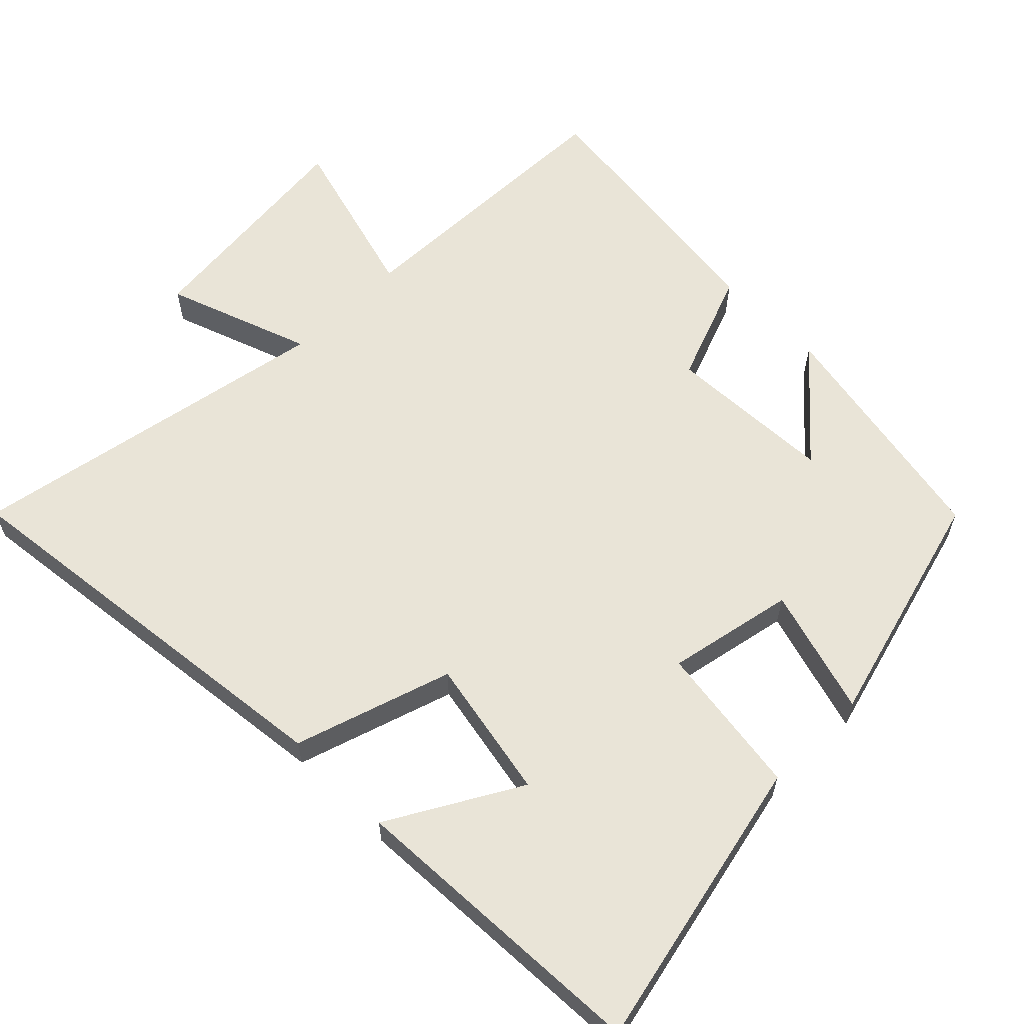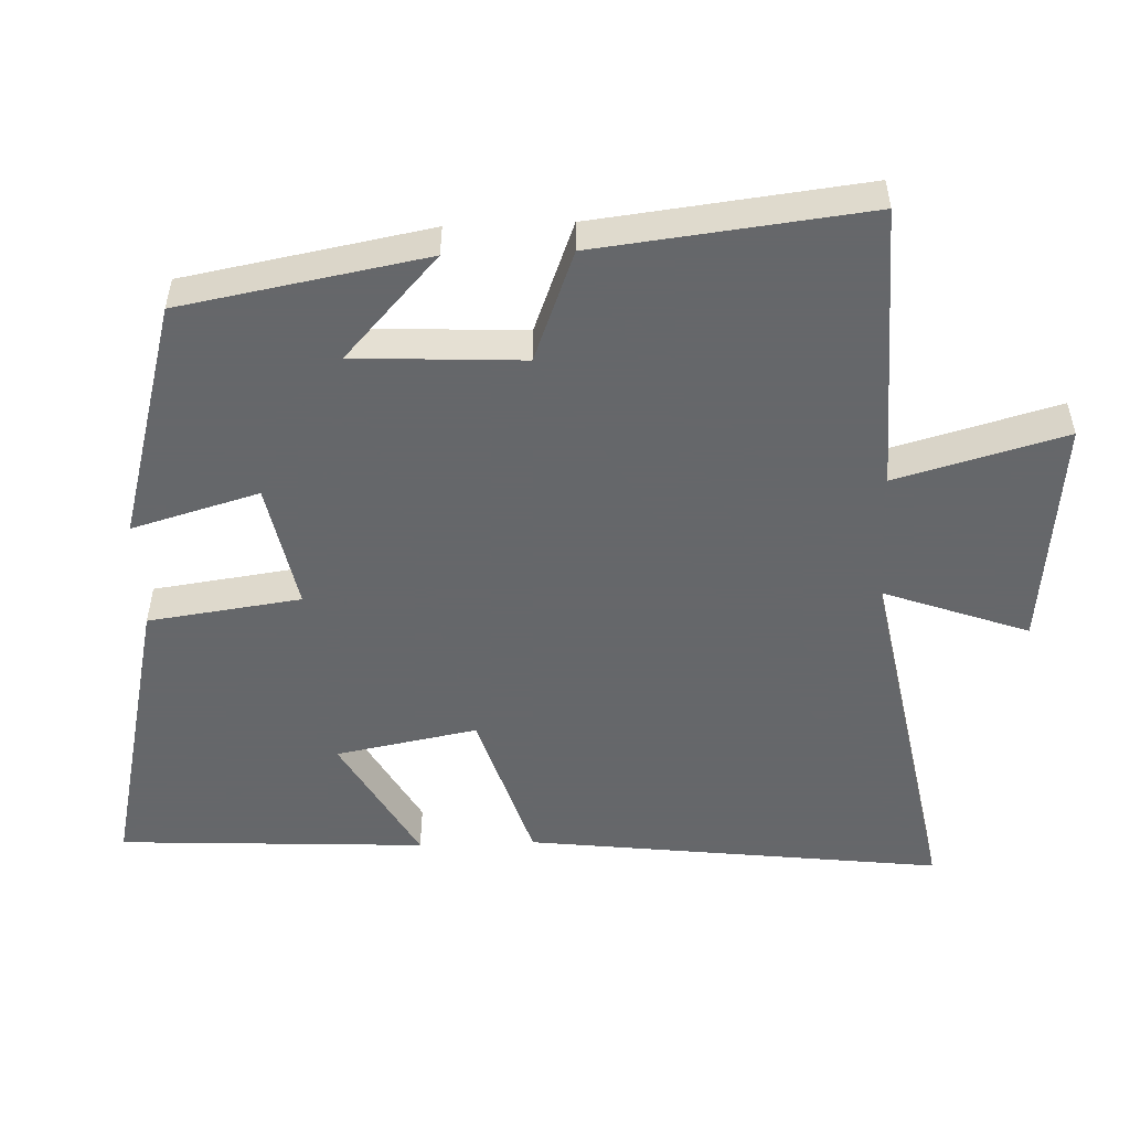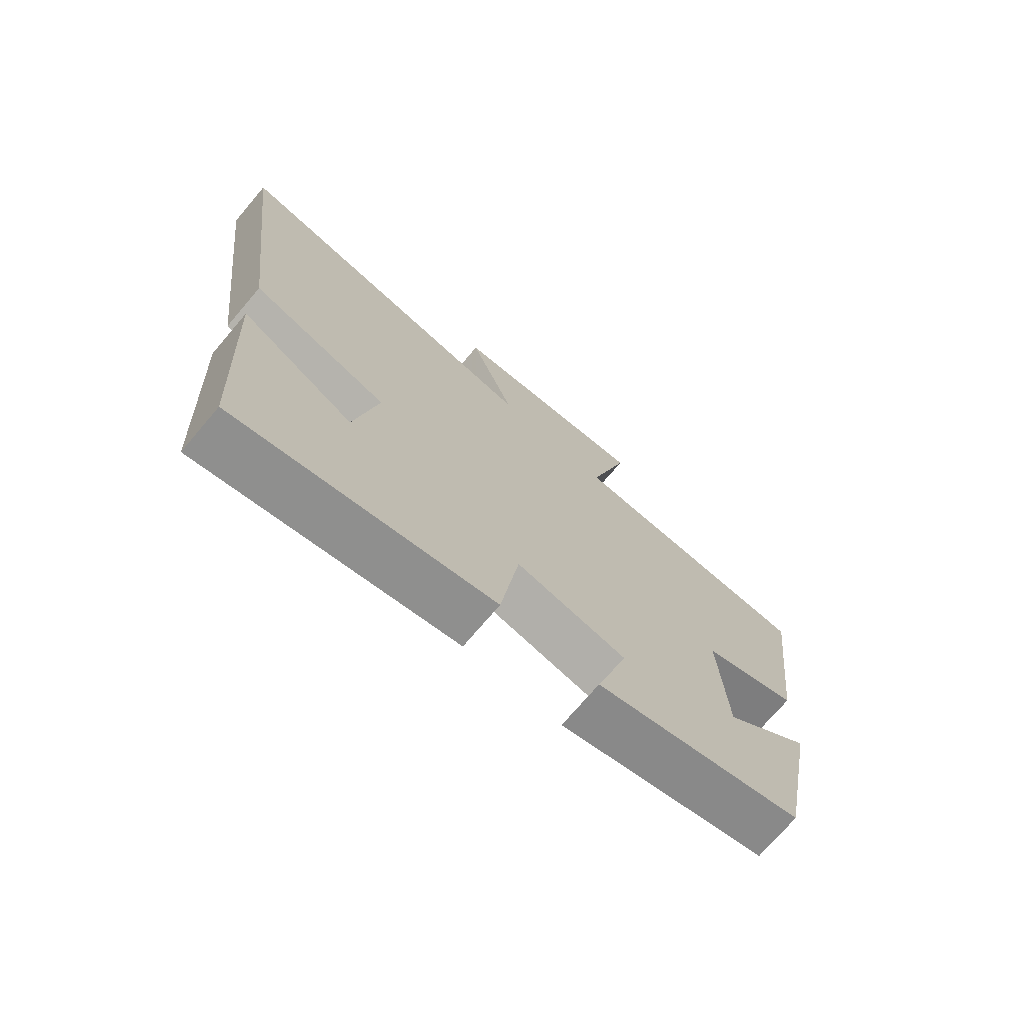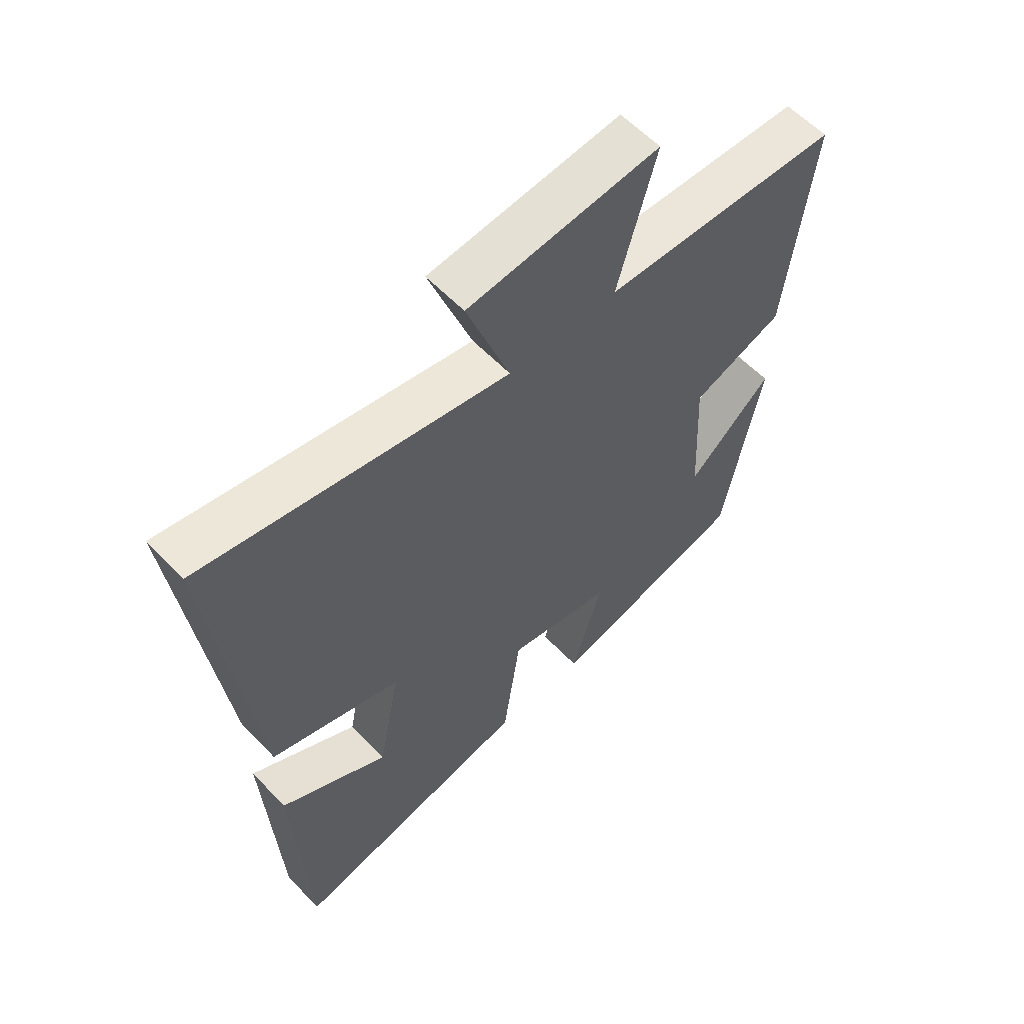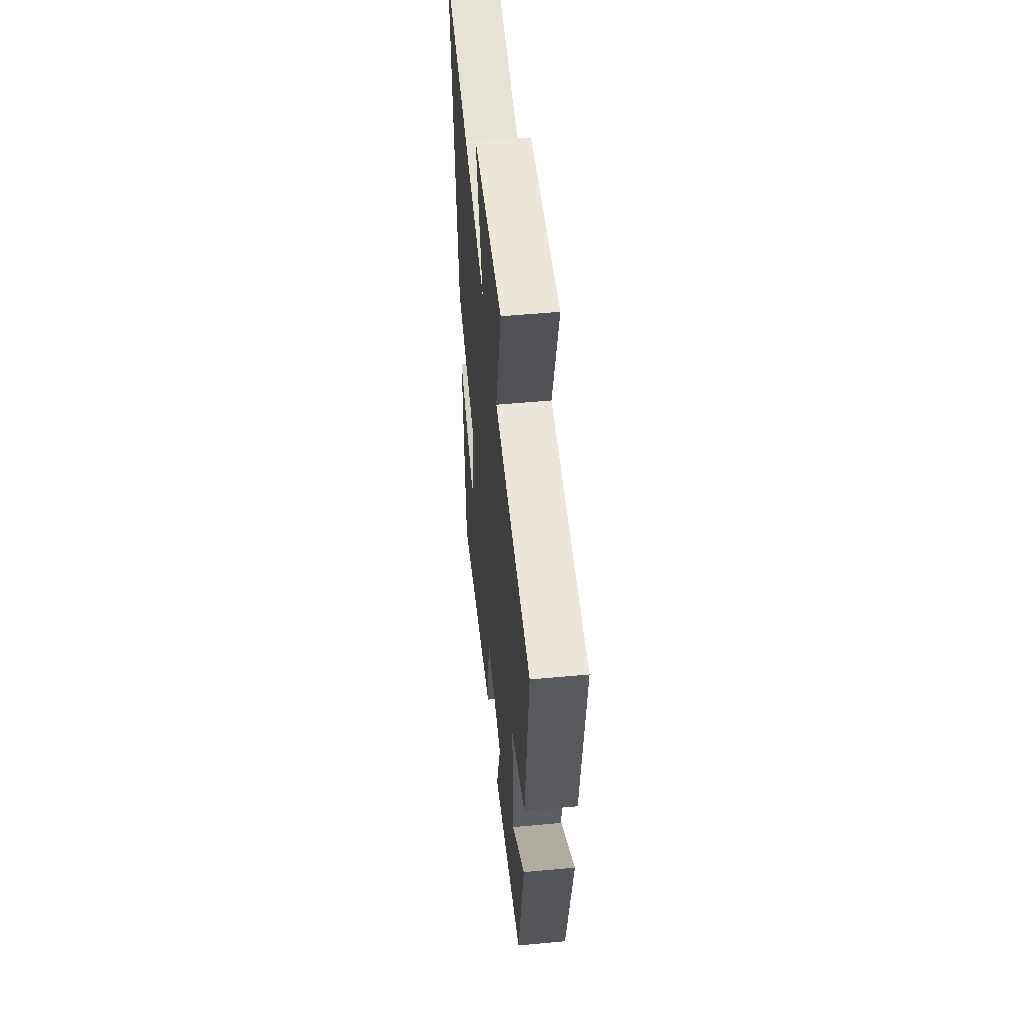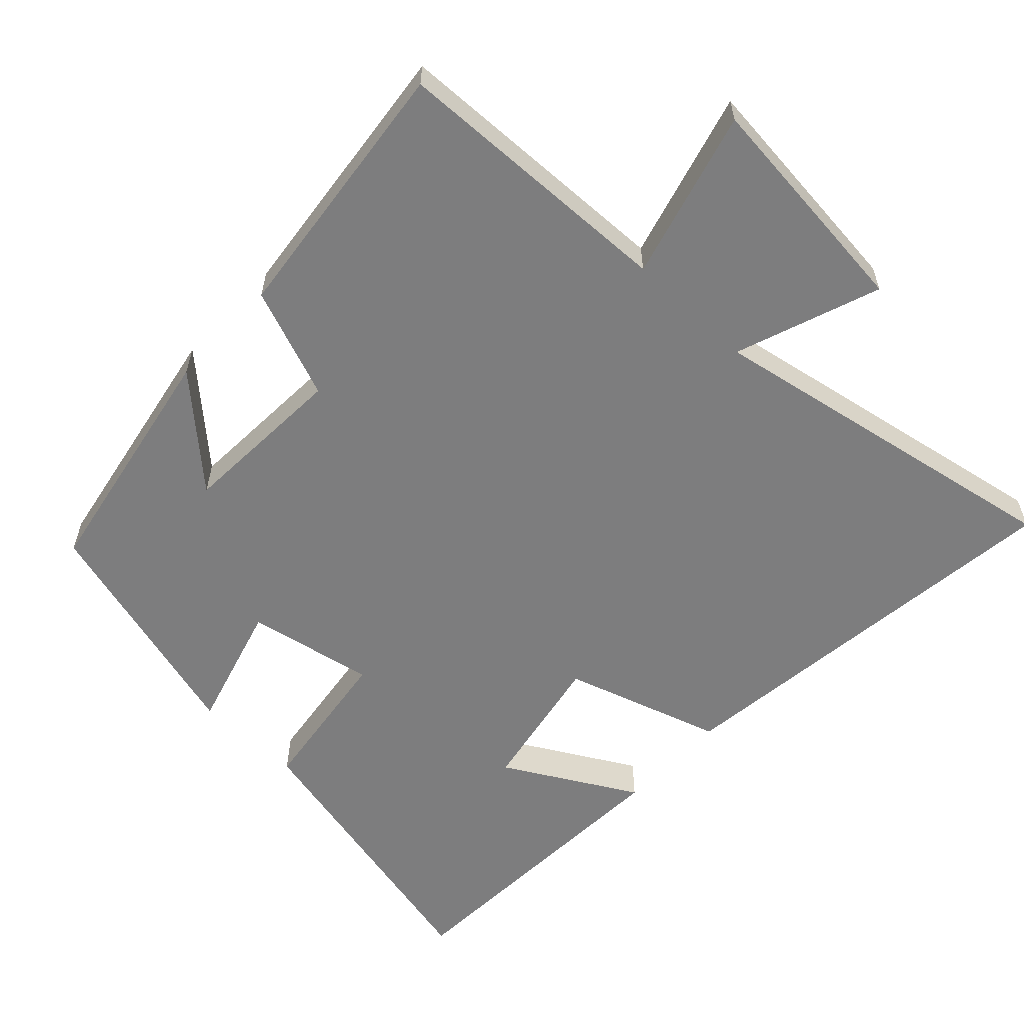
<metadata>
{"format":"obj","ext":"obj","renderer":"f3d","projection":"perspective","resolution":1024,"background":"white","views":[{"elev":61.1,"azim":135.2,"up":"+Y"},{"elev":-52.0,"azim":-87.9,"up":"+Y"},{"elev":-73.0,"azim":139.6,"up":"+Z"},{"elev":58.9,"azim":136.8,"up":"+Z"},{"elev":52.8,"azim":-95.7,"up":"+Z"},{"elev":-59.1,"azim":-43.3,"up":"+Y"}]}
</metadata>
<code>
v 0.57 0.07 0.597
v 0.5 0.07 0.008
v 0.277 0.07 -0.063
v 0.315 0.07 -0.263
v 0.5 0.07 -0.158
v 0.478 0.07 -0.593
v 0.061 0.07 -0.5
v 0.031 0.07 -0.284
v -0.149 0.07 -0.32
v -0.097 0.07 -0.5
v -0.436 0.07 -0.407
v -0.5 0.07 -0.061
v -0.355 0.07 -0.193
v -0.343 0.07 0.045
v -0.5 0.07 0.105
v -0.545 0.07 0.487
v -0.139 0.07 0.5
v -0.205 0.07 0.739
v 0.123 0.07 0.705
v 0.049 0.07 0.5
v 0.57 0 0.597
v 0.5 0 0.008
v 0.277 0 -0.063
v 0.315 0 -0.263
v 0.5 0 -0.158
v 0.478 0 -0.593
v 0.061 0 -0.5
v 0.031 0 -0.284
v -0.149 0 -0.32
v -0.097 0 -0.5
v -0.436 0 -0.407
v -0.5 0 -0.061
v -0.355 0 -0.193
v -0.343 0 0.045
v -0.5 0 0.105
v -0.545 0 0.487
v -0.139 0 0.5
v -0.205 0 0.739
v 0.123 0 0.705
v 0.049 0 0.5
f 17 18 19 20
f 15 16 17 20
f 14 15 20 1
f 13 14 1 2
f 10 11 12 13
f 9 10 13
f 8 9 13
f 6 7 8
f 4 5 6
f 4 6 8
f 3 4 8 13
f 2 3 13
f 40 39 38 37
f 40 37 36 35
f 21 40 35 34
f 22 21 34 33
f 33 32 31 30
f 33 30 29
f 33 29 28
f 28 27 26
f 26 25 24
f 28 26 24
f 33 28 24 23
f 33 23 22
f 1 21 22 2
f 2 22 23 3
f 3 23 24 4
f 4 24 25 5
f 5 25 26 6
f 6 26 27 7
f 7 27 28 8
f 8 28 29 9
f 9 29 30 10
f 10 30 31 11
f 11 31 32 12
f 12 32 33 13
f 13 33 34 14
f 14 34 35 15
f 15 35 36 16
f 16 36 37 17
f 17 37 38 18
f 18 38 39 19
f 19 39 40 20
f 20 40 21 1

</code>
